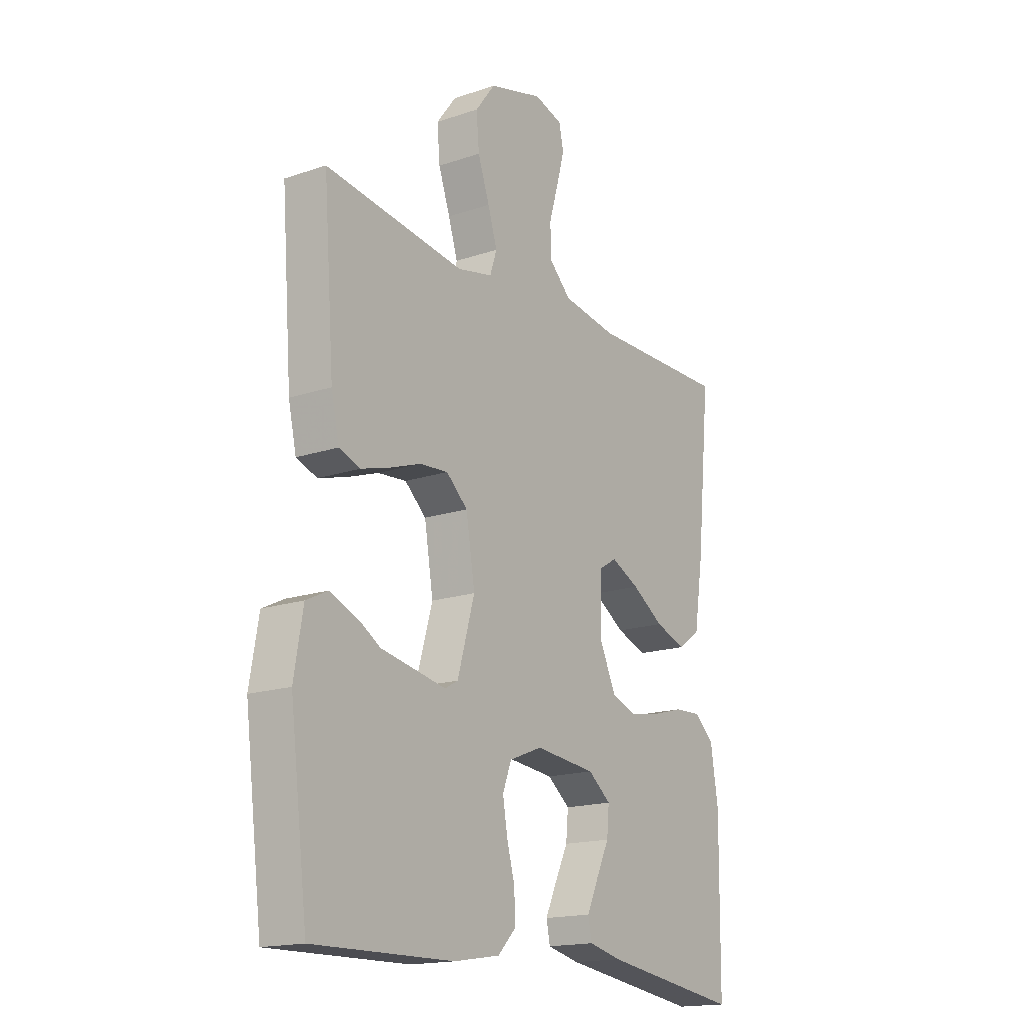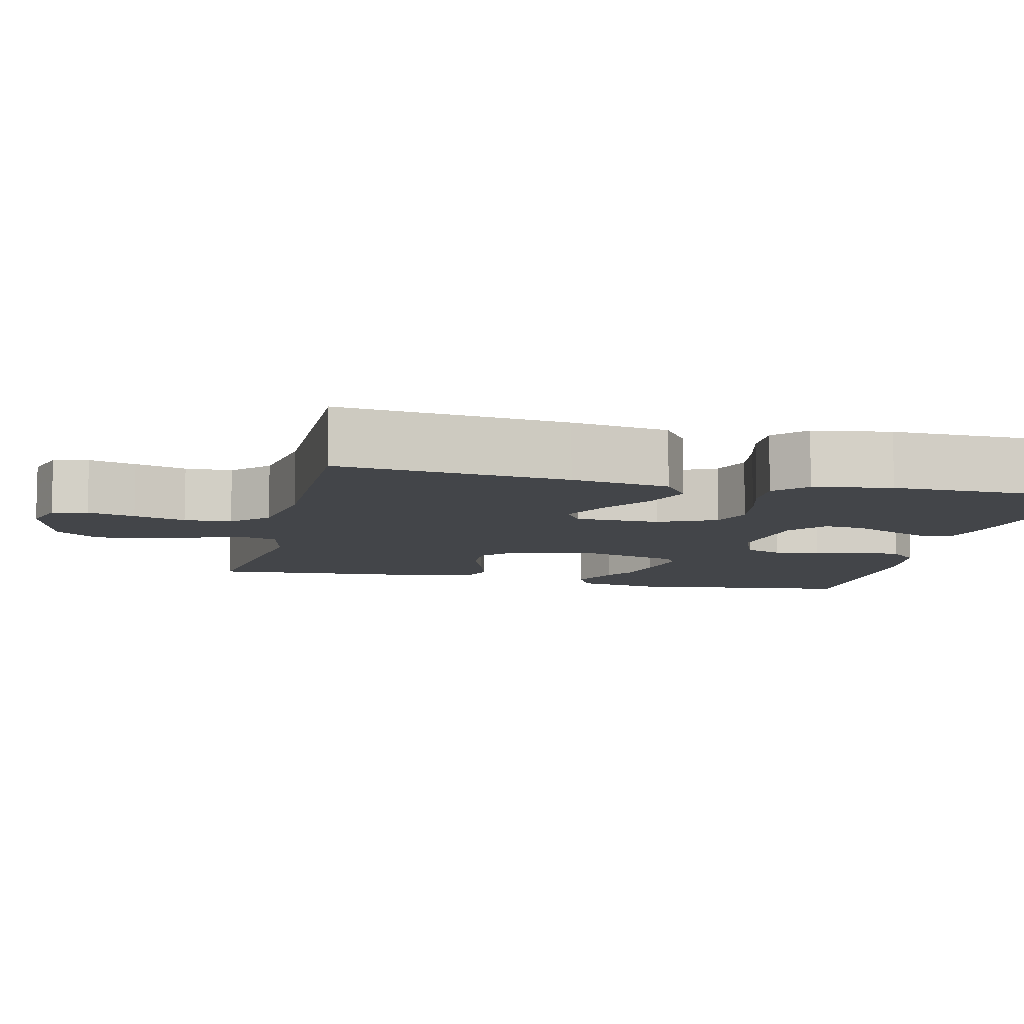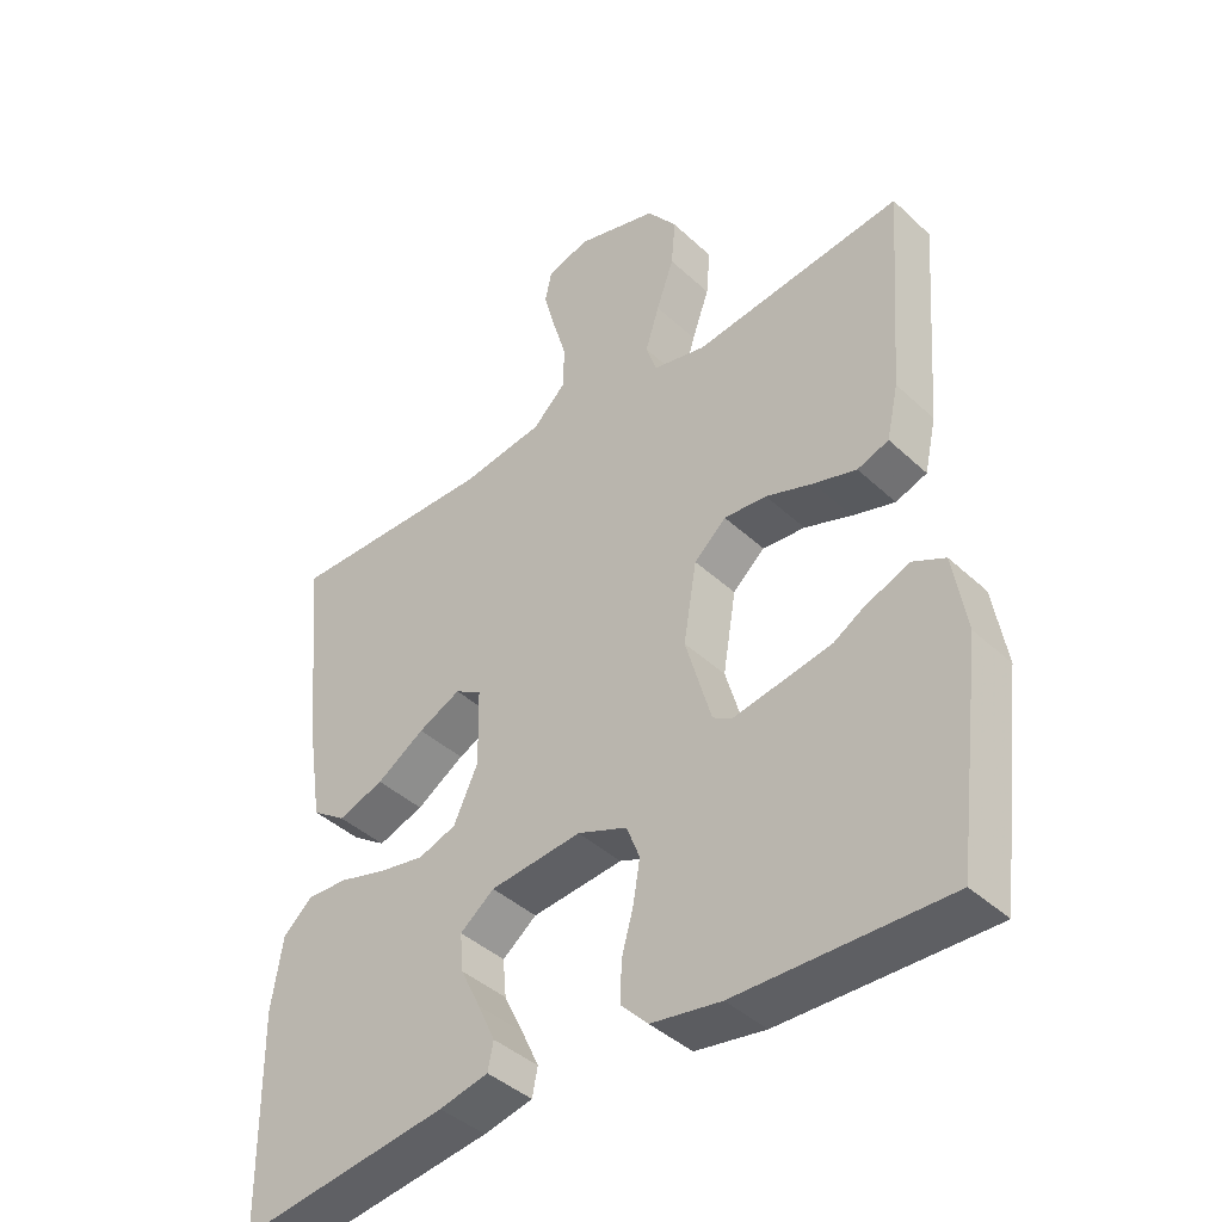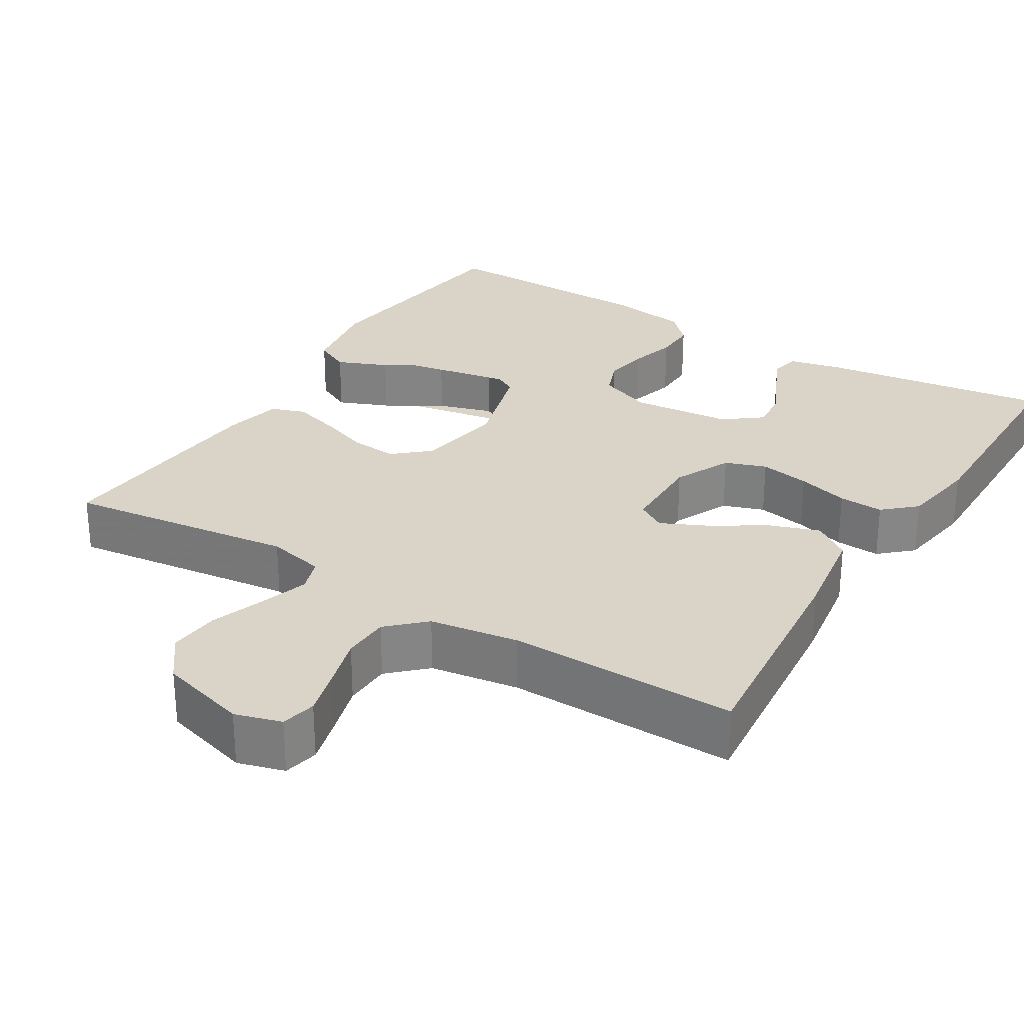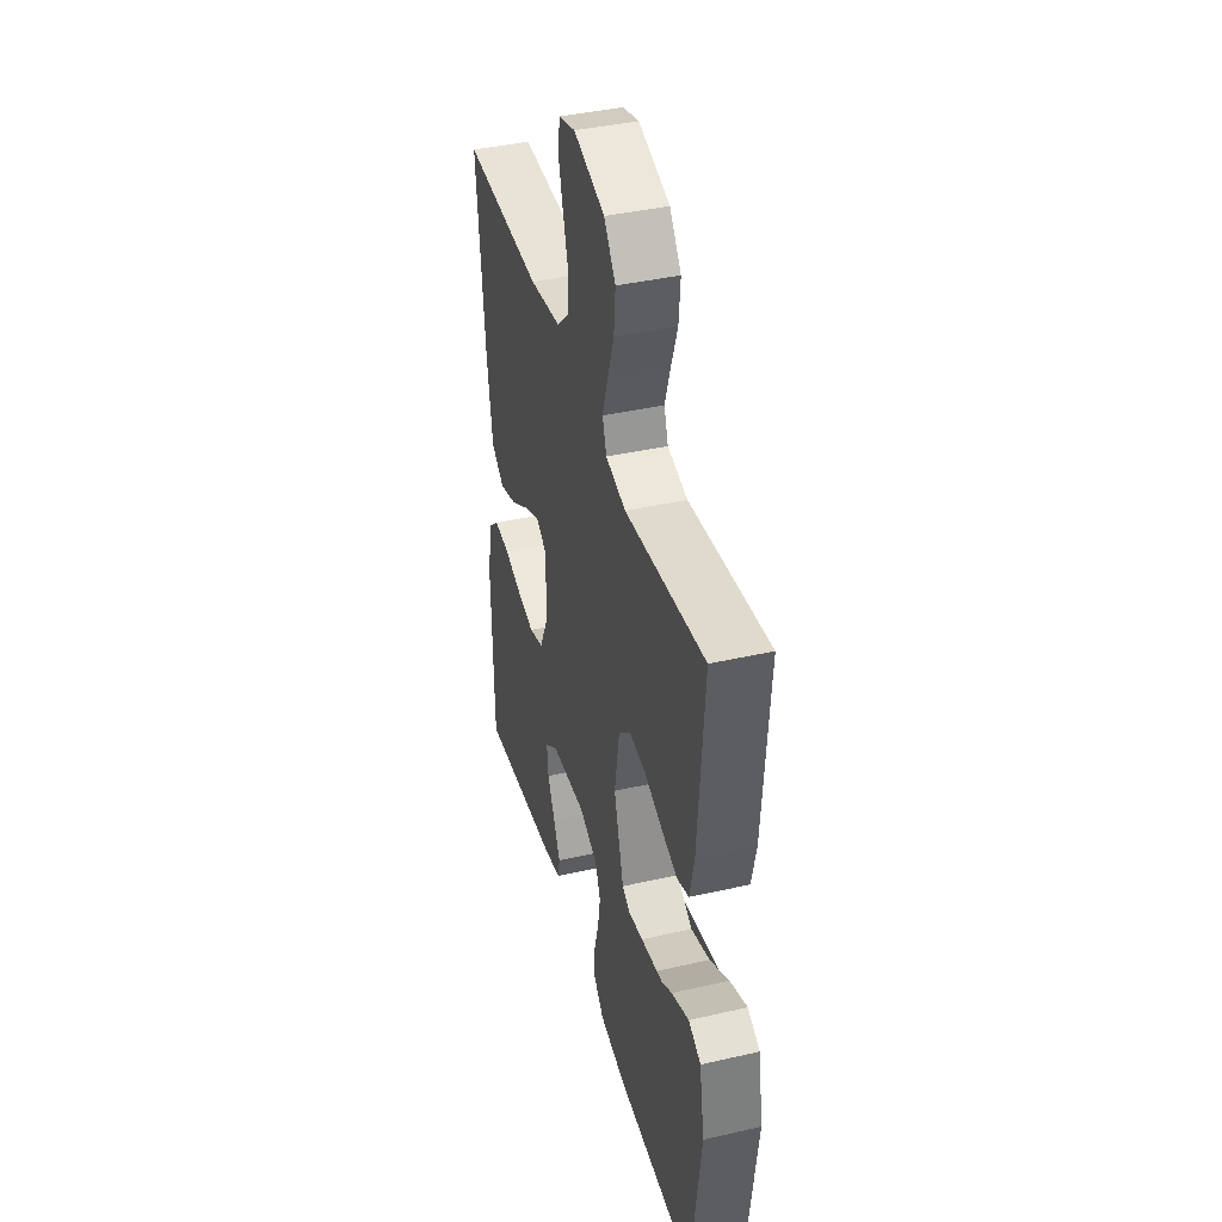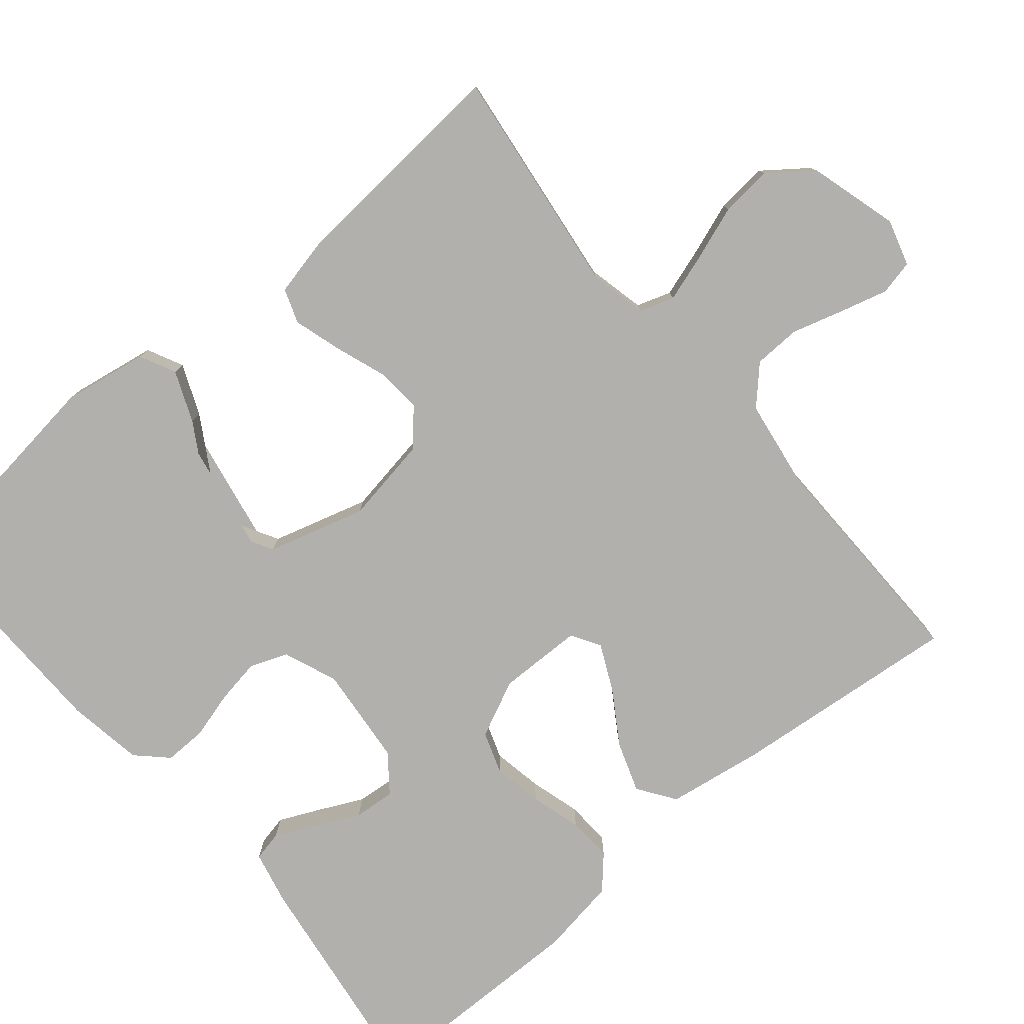
<metadata>
{"format":"obj","ext":"obj","renderer":"f3d","projection":"perspective","resolution":1024,"background":"white","views":[{"elev":-17.1,"azim":-55.9,"up":"+Z"},{"elev":-8.7,"azim":76.6,"up":"+Y"},{"elev":-41.6,"azim":-138.1,"up":"+Z"},{"elev":28.4,"azim":31.7,"up":"+Y"},{"elev":40.9,"azim":-105.5,"up":"+Z"},{"elev":-78.6,"azim":-49.9,"up":"+Y"}]}
</metadata>
<code>
v -0.5 0.07 -0.5
v -0.538 0.07 -0.2
v -0.519 0.07 -0.089
v -0.472 0.07 -0.066
v -0.405 0.07 -0.094
v -0.33 0.07 -0.139
v -0.257 0.07 -0.162
v -0.197 0.07 -0.128
v -0.16 0.07 0
v -0.179 0.07 0.114
v -0.225 0.07 0.155
v -0.286 0.07 0.15
v -0.354 0.07 0.126
v -0.415 0.07 0.108
v -0.46 0.07 0.124
v -0.477 0.07 0.2
v -0.5 0.07 0.5
v -0.2 0.07 0.461
v -0.124 0.07 0.478
v -0.109 0.07 0.523
v -0.129 0.07 0.586
v -0.154 0.07 0.657
v -0.16 0.07 0.725
v -0.117 0.07 0.782
v 0 0.07 0.815
v 0.061 0.07 0.797
v 0.071 0.07 0.751
v 0.054 0.07 0.689
v 0.034 0.07 0.621
v 0.036 0.07 0.559
v 0.083 0.07 0.514
v 0.2 0.07 0.496
v 0.5 0.07 0.5
v 0.47 0.07 0.2
v 0.45 0.07 0.072
v 0.401 0.07 0.038
v 0.335 0.07 0.061
v 0.266 0.07 0.105
v 0.205 0.07 0.134
v 0.167 0.07 0.111
v 0.165 0.07 0
v 0.2 0.07 -0.075
v 0.254 0.07 -0.094
v 0.32 0.07 -0.082
v 0.387 0.07 -0.063
v 0.446 0.07 -0.06
v 0.488 0.07 -0.098
v 0.504 0.07 -0.2
v 0.5 0.07 -0.5
v 0.2 0.07 -0.458
v 0.13 0.07 -0.442
v 0.122 0.07 -0.403
v 0.147 0.07 -0.349
v 0.175 0.07 -0.291
v 0.18 0.07 -0.237
v 0.131 0.07 -0.199
v 0 0.07 -0.186
v -0.071 0.07 -0.214
v -0.09 0.07 -0.263
v -0.08 0.07 -0.323
v -0.063 0.07 -0.384
v -0.062 0.07 -0.44
v -0.1 0.07 -0.479
v -0.2 0.07 -0.495
v -0.5 0 -0.5
v -0.538 0 -0.2
v -0.519 0 -0.089
v -0.472 0 -0.066
v -0.405 0 -0.094
v -0.33 0 -0.139
v -0.257 0 -0.162
v -0.197 0 -0.128
v -0.16 0 0
v -0.179 0 0.114
v -0.225 0 0.155
v -0.286 0 0.15
v -0.354 0 0.126
v -0.415 0 0.108
v -0.46 0 0.124
v -0.477 0 0.2
v -0.5 0 0.5
v -0.2 0 0.461
v -0.124 0 0.478
v -0.109 0 0.523
v -0.129 0 0.586
v -0.154 0 0.657
v -0.16 0 0.725
v -0.117 0 0.782
v 0 0 0.815
v 0.061 0 0.797
v 0.071 0 0.751
v 0.054 0 0.689
v 0.034 0 0.621
v 0.036 0 0.559
v 0.083 0 0.514
v 0.2 0 0.496
v 0.5 0 0.5
v 0.47 0 0.2
v 0.45 0 0.072
v 0.401 0 0.038
v 0.335 0 0.061
v 0.266 0 0.105
v 0.205 0 0.134
v 0.167 0 0.111
v 0.165 0 0
v 0.2 0 -0.075
v 0.254 0 -0.094
v 0.32 0 -0.082
v 0.387 0 -0.063
v 0.446 0 -0.06
v 0.488 0 -0.098
v 0.504 0 -0.2
v 0.5 0 -0.5
v 0.2 0 -0.458
v 0.13 0 -0.442
v 0.122 0 -0.403
v 0.147 0 -0.349
v 0.175 0 -0.291
v 0.18 0 -0.237
v 0.131 0 -0.199
v 0 0 -0.186
v -0.071 0 -0.214
v -0.09 0 -0.263
v -0.08 0 -0.323
v -0.063 0 -0.384
v -0.062 0 -0.44
v -0.1 0 -0.479
v -0.2 0 -0.495
f 60 61 62 63
f 59 60 63 64
f 58 59 64 1
f 51 52 53 54
f 49 50 51 54
f 49 54 55
f 48 49 55
f 47 48 55 56
f 44 45 46 47
f 43 44 47 56
f 35 36 37 38
f 35 38 39
f 32 33 34 35
f 31 32 35 39
f 30 31 39 40
f 26 27 28 29
f 24 25 26 29
f 24 29 30
f 21 22 23 24
f 20 21 24 30
f 19 20 30 40
f 15 16 17 18
f 12 13 14 15
f 12 15 18 19
f 3 4 5 6
f 3 6 7
f 58 1 2 3
f 57 58 3
f 42 43 56 57
f 41 42 57
f 11 12 19
f 10 11 19 40
f 9 10 40 41
f 8 9 41 57
f 7 8 57
f 57 7 3
f 127 126 125 124
f 128 127 124 123
f 65 128 123 122
f 118 117 116 115
f 118 115 114 113
f 119 118 113
f 119 113 112
f 120 119 112 111
f 111 110 109 108
f 120 111 108 107
f 102 101 100 99
f 103 102 99
f 99 98 97 96
f 103 99 96 95
f 104 103 95 94
f 93 92 91 90
f 93 90 89 88
f 94 93 88
f 88 87 86 85
f 94 88 85 84
f 104 94 84 83
f 82 81 80 79
f 79 78 77 76
f 83 82 79 76
f 70 69 68 67
f 71 70 67
f 67 66 65 122
f 67 122 121
f 121 120 107 106
f 121 106 105
f 83 76 75
f 104 83 75 74
f 105 104 74 73
f 121 105 73 72
f 121 72 71
f 67 71 121
f 1 65 66 2
f 2 66 67 3
f 3 67 68 4
f 4 68 69 5
f 5 69 70 6
f 6 70 71 7
f 7 71 72 8
f 8 72 73 9
f 9 73 74 10
f 10 74 75 11
f 11 75 76 12
f 12 76 77 13
f 13 77 78 14
f 14 78 79 15
f 15 79 80 16
f 16 80 81 17
f 17 81 82 18
f 18 82 83 19
f 19 83 84 20
f 20 84 85 21
f 21 85 86 22
f 22 86 87 23
f 23 87 88 24
f 24 88 89 25
f 25 89 90 26
f 26 90 91 27
f 27 91 92 28
f 28 92 93 29
f 29 93 94 30
f 30 94 95 31
f 31 95 96 32
f 32 96 97 33
f 33 97 98 34
f 34 98 99 35
f 35 99 100 36
f 36 100 101 37
f 37 101 102 38
f 38 102 103 39
f 39 103 104 40
f 40 104 105 41
f 41 105 106 42
f 42 106 107 43
f 43 107 108 44
f 44 108 109 45
f 45 109 110 46
f 46 110 111 47
f 47 111 112 48
f 48 112 113 49
f 49 113 114 50
f 50 114 115 51
f 51 115 116 52
f 52 116 117 53
f 53 117 118 54
f 54 118 119 55
f 55 119 120 56
f 56 120 121 57
f 57 121 122 58
f 58 122 123 59
f 59 123 124 60
f 60 124 125 61
f 61 125 126 62
f 62 126 127 63
f 63 127 128 64
f 64 128 65 1

</code>
